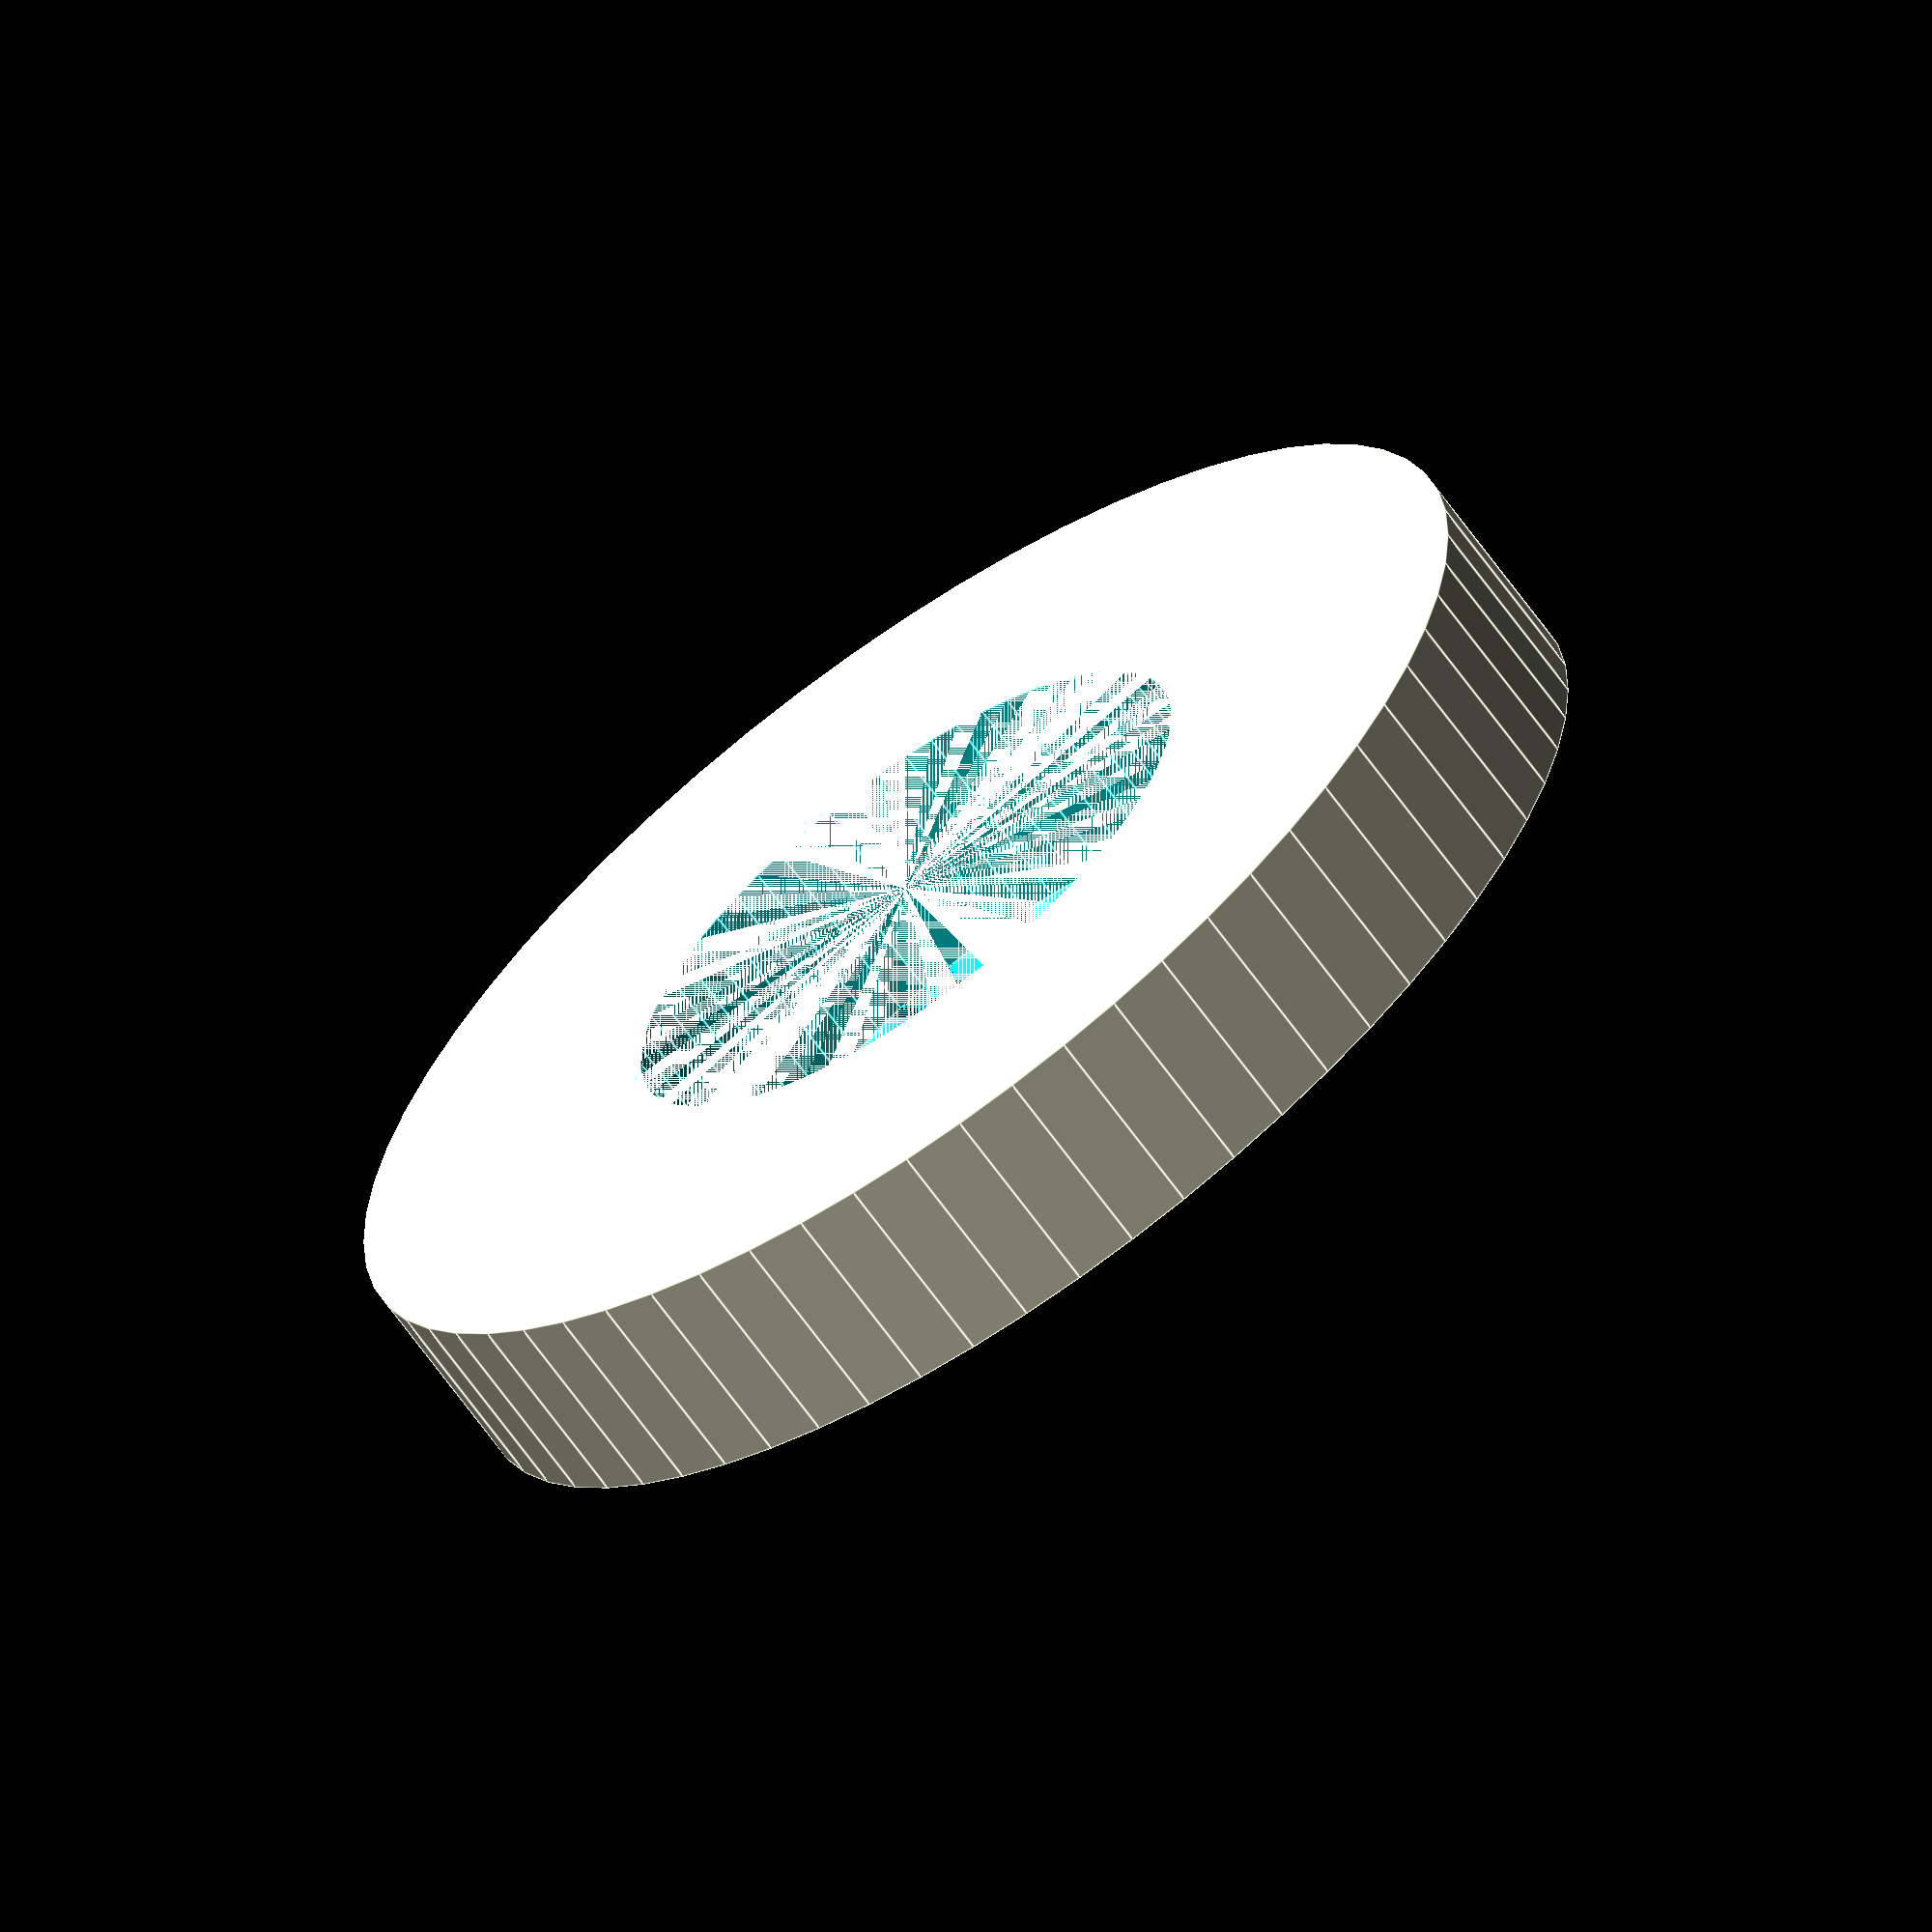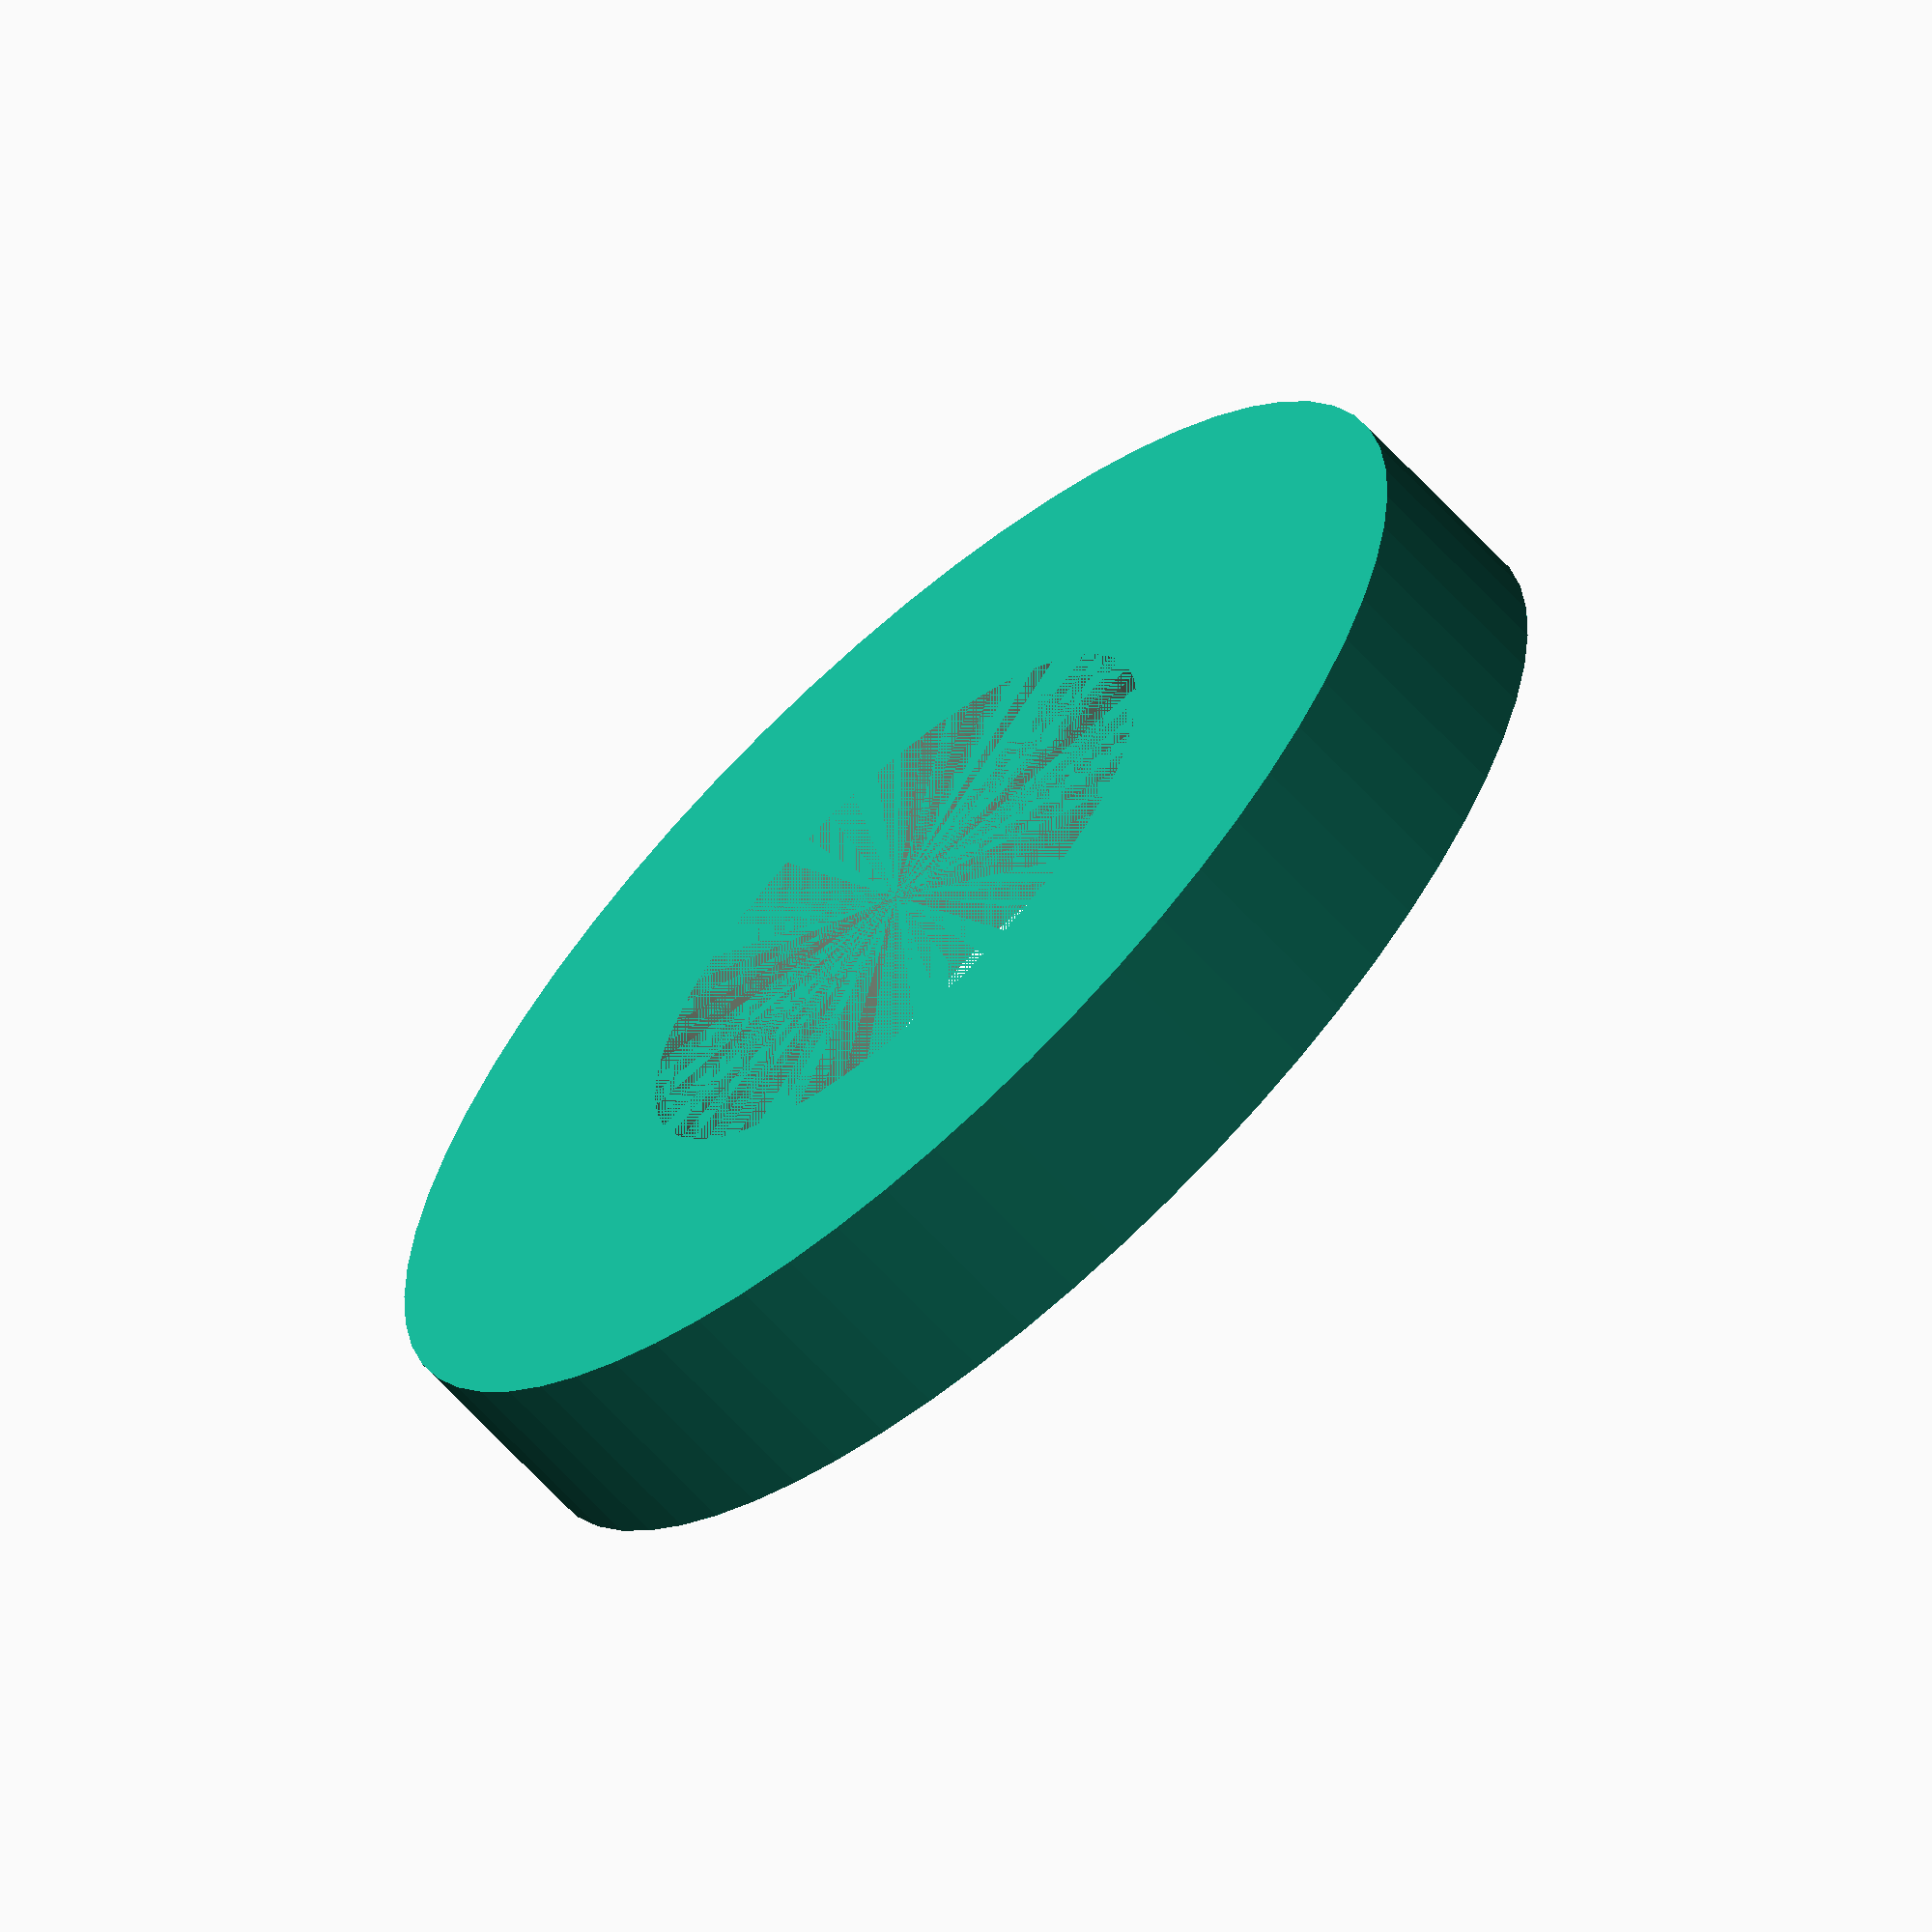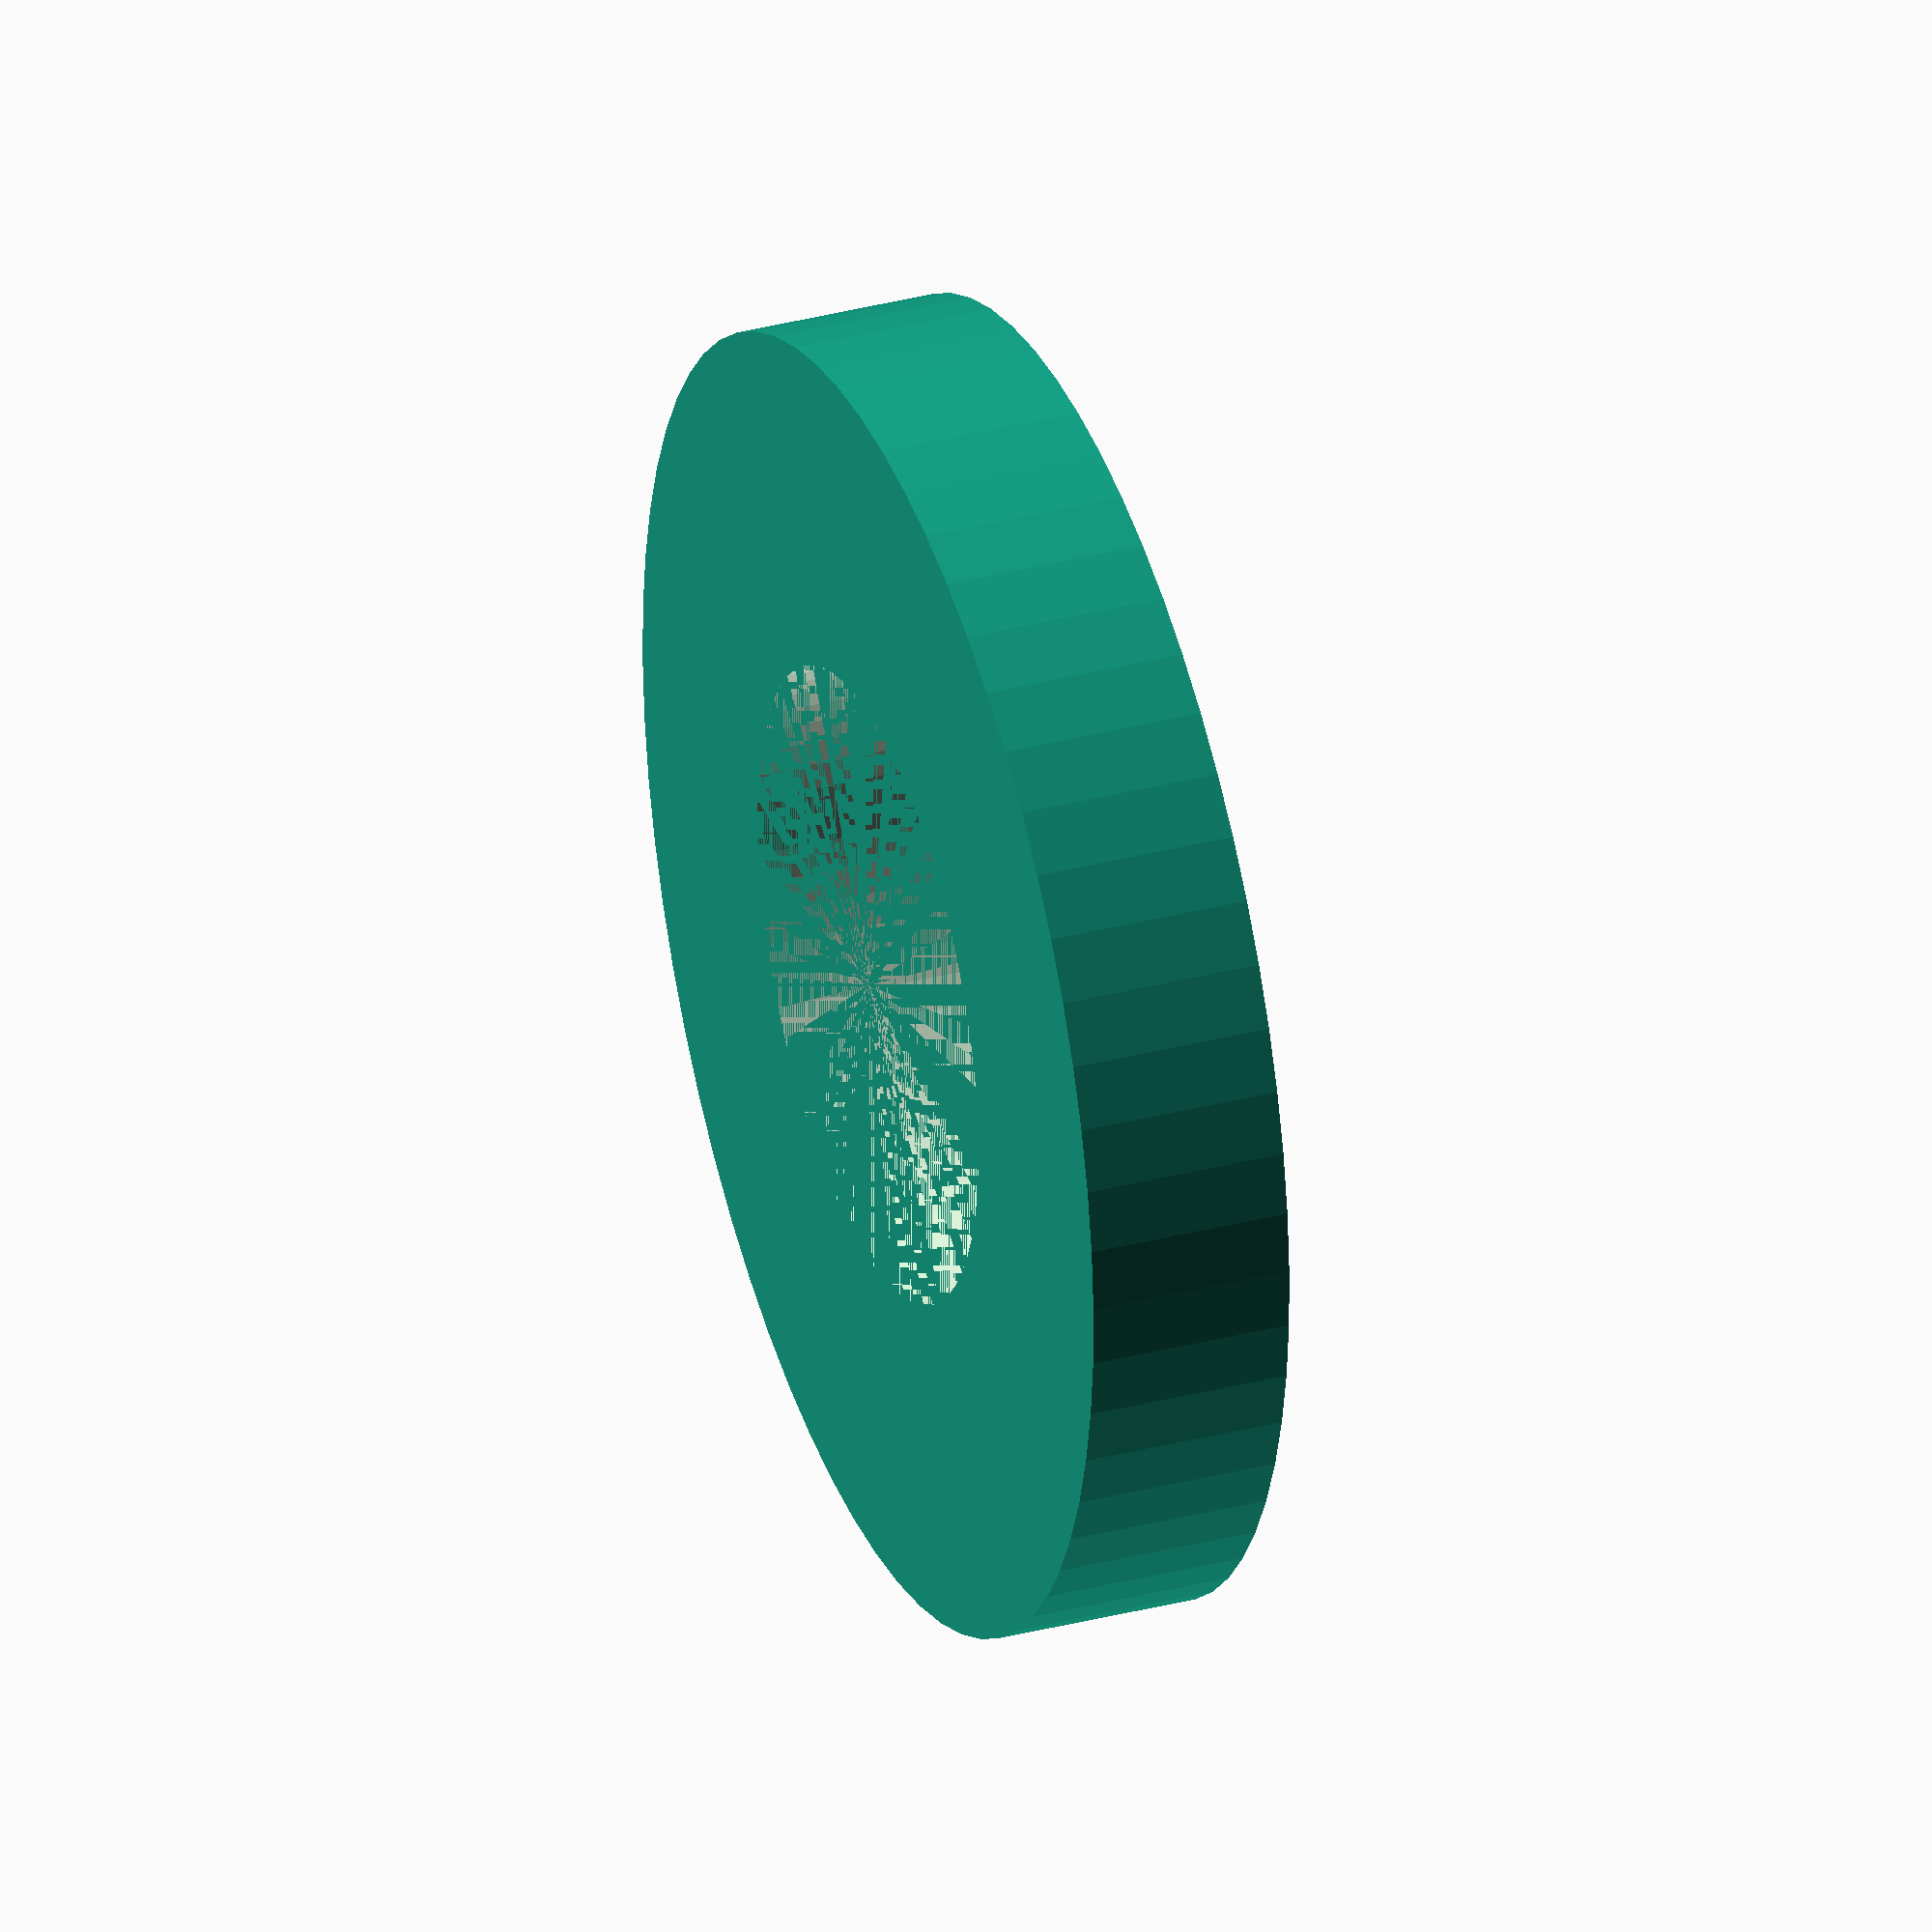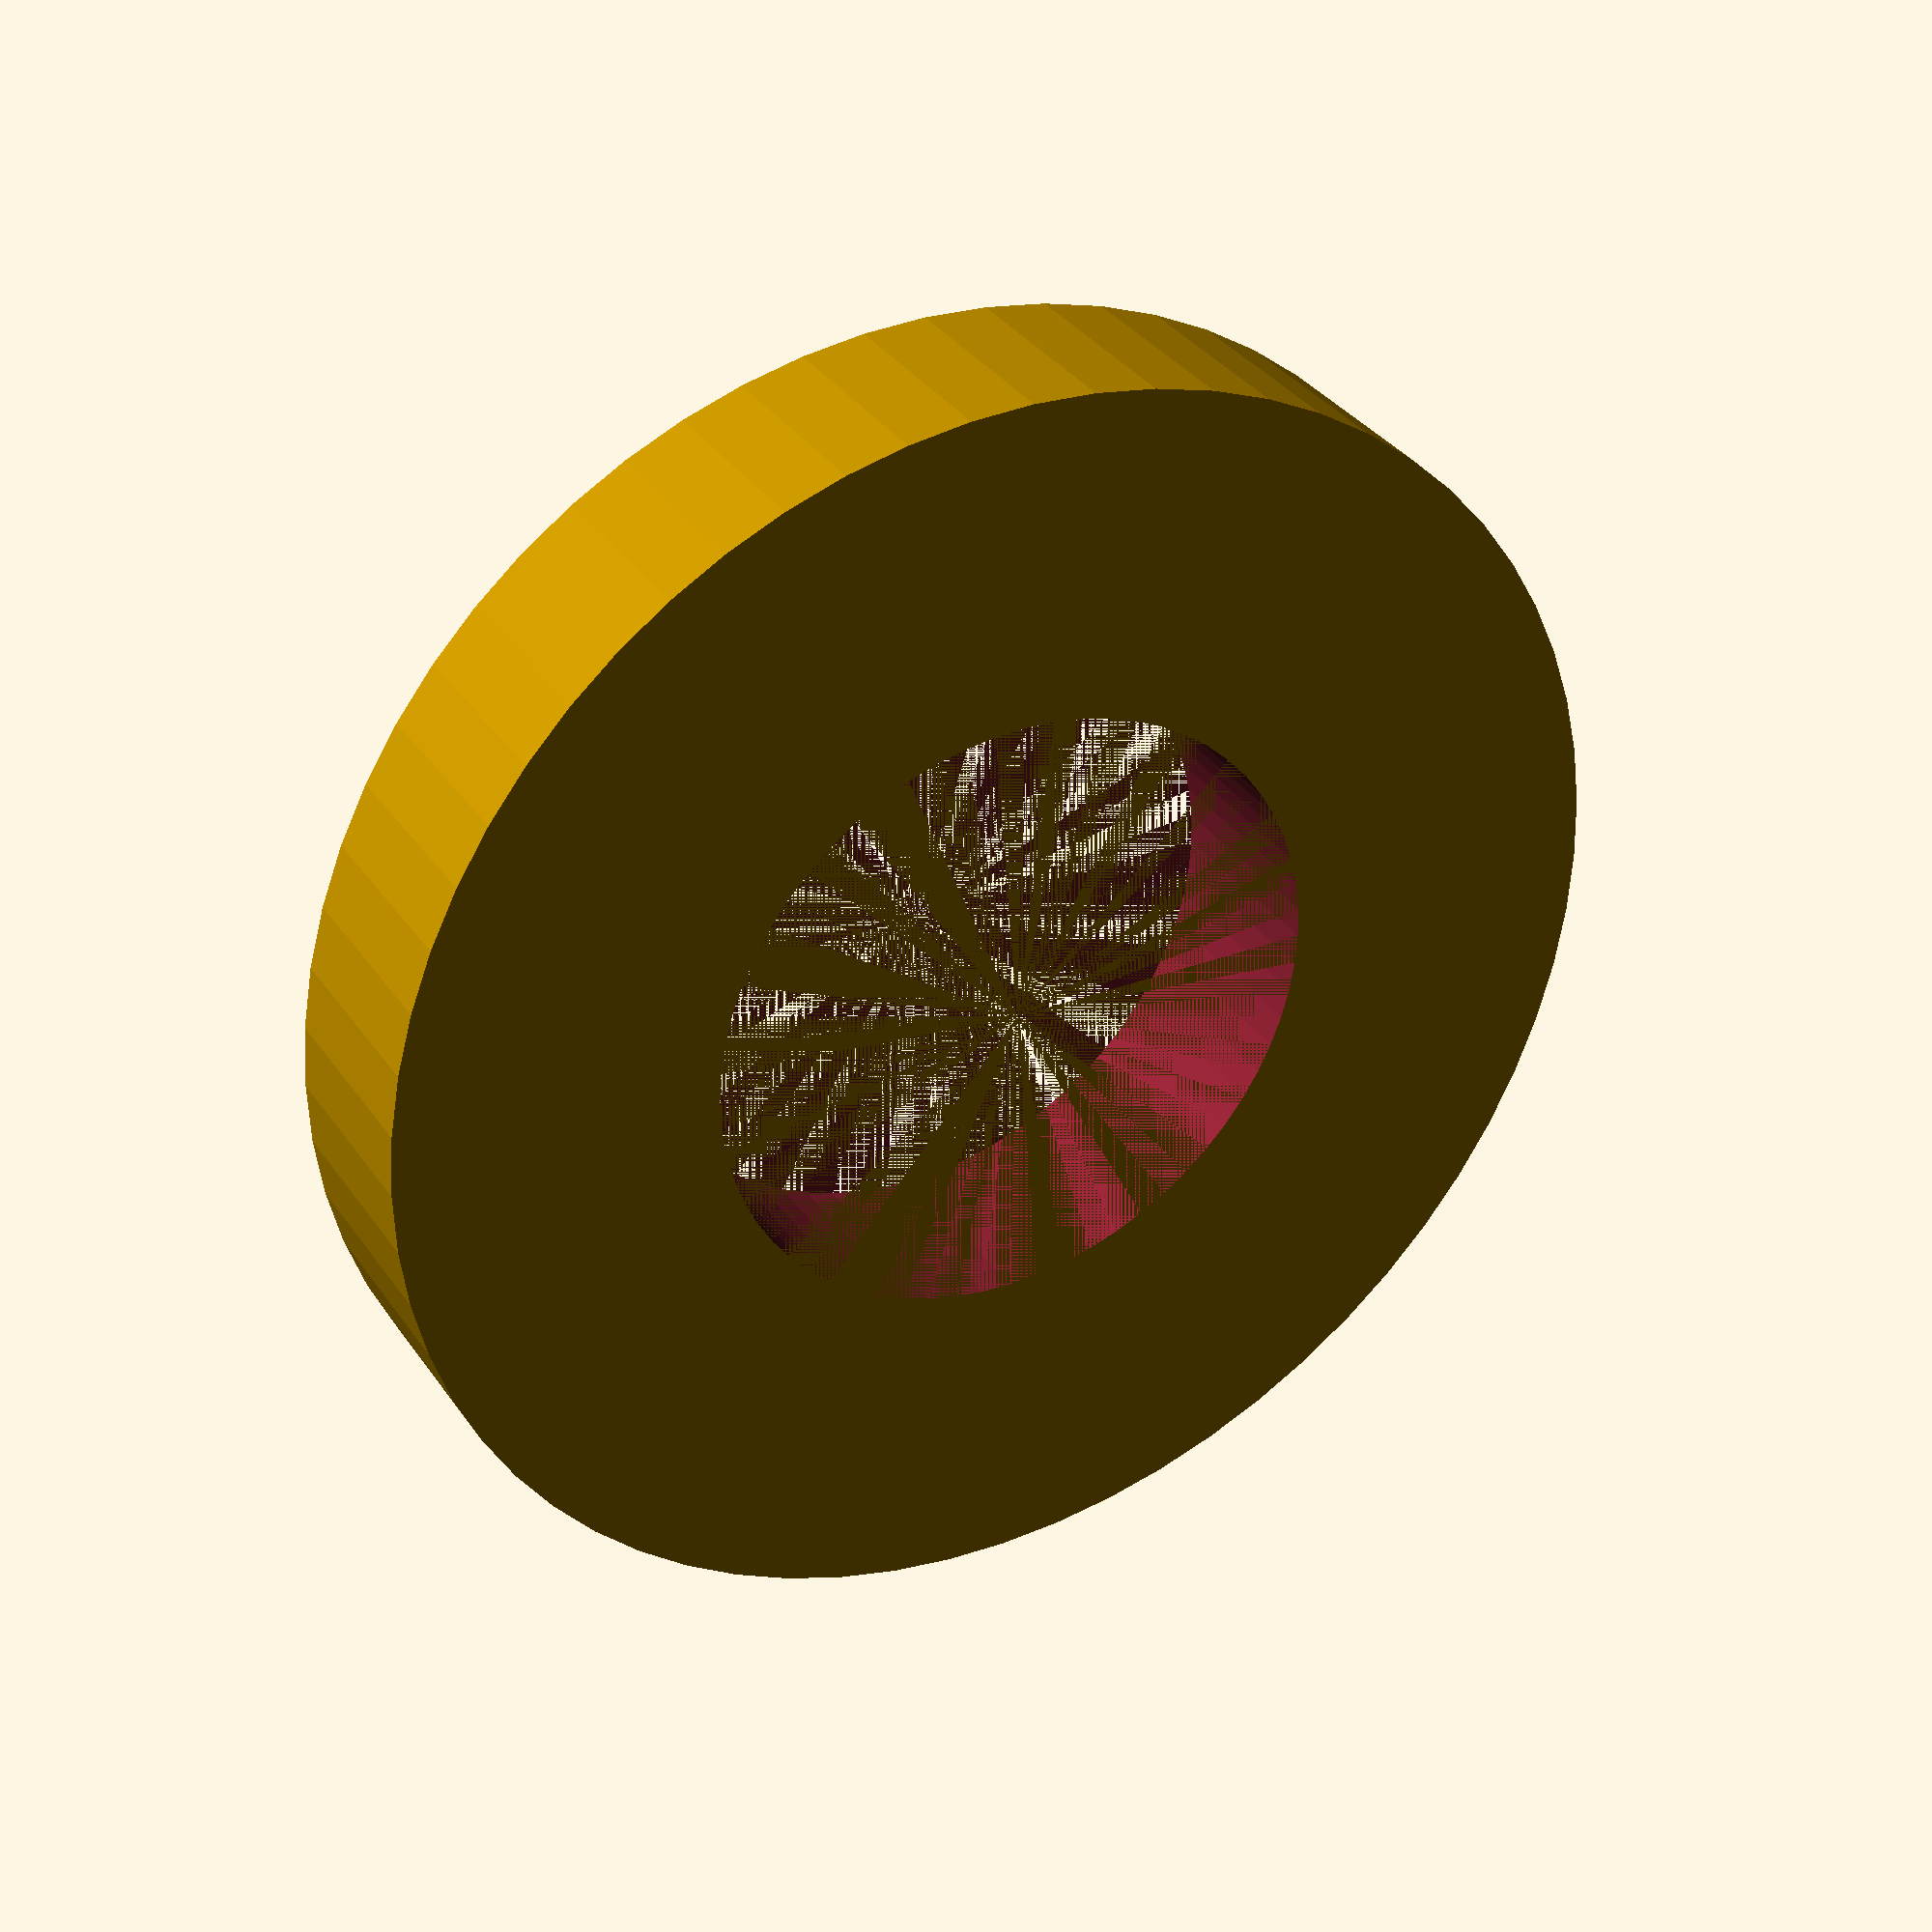
<openscad>
// ----------------------------------------------------------------------------------------------------
// PROJECT INFORMATION

// NAME:  Robot Body
// REVISION:  A1
// START DATE:  7/4/2023
// CURRENT VERSION DATE:  7/12/2023
// LICENSE:  GPLv3
// AUTHOR:  Justin Grimes (@zelon88)
// DESCRIPTION:  A body for tracked robot.
// ----------------------------------------------------------------------------------------------------

// ----------------------------------------------------------------------------------------------------
// PART INFORMATION

// NAME:  Robot Body Small Washer
// REVISION:  A1
// START DATE:  7/11/2023
// CURRENT VERSION DATE:  7/12/2023
// AUTHOR:  Justin Grimes (@zelon88)
// DESCRIPTION:  
//    A fastener for joining body panels together.
// FILE NAME: Robot_Body_013.scad
// ----------------------------------------------------------------------------------------------------

// ----------------------------------------------------------------------------------------------------
// PRINTER CONFIGURATION

// ----------------------------------------------------------------------------------------------------

// ----------------------------------------------------------------------------------------------------
// MANUFACTURING INSTRUCTIONS

// ----------------------------------------------------------------------------------------------------

// ----------------------------------------------------------------------------------------------------
// MODULES

// ----------------------------------------------------------------------------------------------------

// ----------------------------------------------------------------------------------------------------
// GEOMETRY

// Small Washer.

difference() { 
  // Body of Washer.
  cylinder(r=.1, h=0.03125, $fn=64, center=true);

  // Center Hole.
  cylinder(r=.049, h=0.03125, $fn=64, center=true); }
// ----------------------------------------------------------------------------------------------------
</openscad>
<views>
elev=246.0 azim=28.2 roll=324.5 proj=o view=edges
elev=244.7 azim=51.8 roll=137.6 proj=o view=wireframe
elev=146.7 azim=294.5 roll=289.8 proj=o view=solid
elev=146.9 azim=12.4 roll=208.9 proj=p view=solid
</views>
